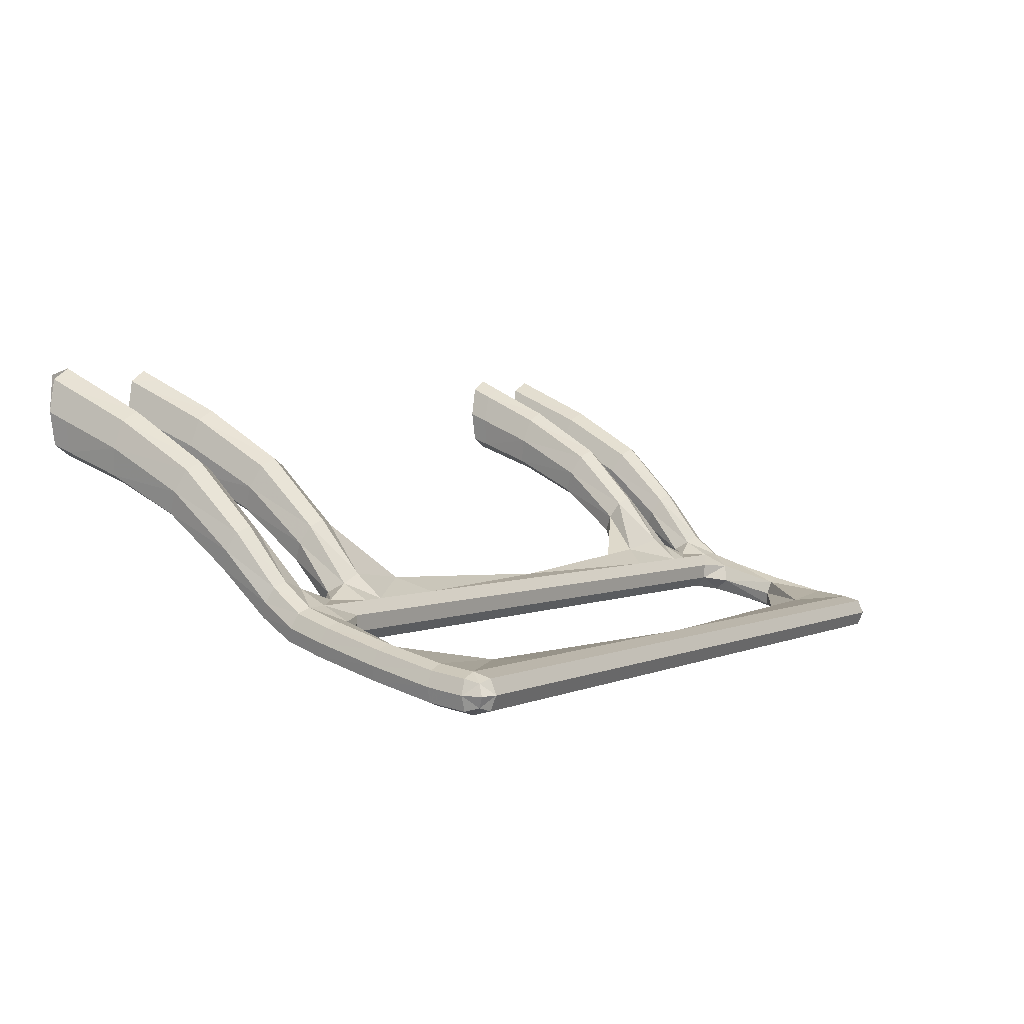
<metadata>
{"format":"obj","ext":"obj","renderer":"f3d","projection":"perspective","resolution":1024,"background":"white","views":[{"elev":2.8,"azim":122.6,"up":"+Z"}]}
</metadata>
<code>
g 448_1
v 0.399 -0.01219 -0.03143
v -0.2618 0.4228 -0.2671
v -0.3719 0.4187 -0.2704
v -0.2618 0.4228 -0.2925
v -0.3719 0.4187 -0.2892
v 0.3785 0.4187 -0.2704
v 0.2703 0.4228 -0.2671
v 0.3785 0.4187 -0.2892
v 0.2703 0.4228 -0.2925
v -0.2916 0.3796 -0.263
v -0.3753 0.376 -0.263
v -0.3753 0.3748 -0.2881
v -0.2916 0.3788 -0.2912
v 0.3816 0.376 -0.263
v 0.3003 0.3796 -0.263
v 0.3003 0.3788 -0.2912
v 0.3816 0.3748 -0.2881
v 0.3816 0.2748 -0.2363
v 0.3511 0.2716 -0.2341
v 0.3511 0.2615 -0.2605
v 0.3816 0.2663 -0.2599
v -0.3427 0.2716 -0.2341
v -0.3753 0.2748 -0.2363
v -0.3753 0.2663 -0.2599
v -0.3427 0.2615 -0.2604
v -0.3427 0.224 -0.2094
v -0.3763 0.2213 -0.2064
v -0.3763 0.21 -0.2314
v -0.3427 0.2121 -0.2366
v 0.3827 0.2212 -0.2066
v 0.3514 0.224 -0.2096
v 0.3514 0.2121 -0.2368
v 0.3827 0.2099 -0.2316
v -0.2876 0.2596 -0.2322
v -0.2875 0.224 -0.2095
v -0.2875 0.2121 -0.2367
v -0.2876 0.2499 -0.2556
v -0.1869 0.2596 -0.2322
v -0.2081 0.224 -0.2095
v -0.2081 0.2121 -0.2367
v -0.1869 0.2499 -0.2556
v 0.1974 0.2596 -0.2322
v 0.2189 0.224 -0.2094
v 0.2189 0.2121 -0.2367
v 0.1974 0.2499 -0.2556
v 0.294 0.2596 -0.2322
v 0.2934 0.224 -0.2094
v 0.2934 0.2121 -0.2367
v 0.294 0.2499 -0.2556
v 0.295 0.1346 -0.1106
v 0.295 0.1164 -0.1477
v 0.2663 0.1164 -0.1477
v 0.2663 0.1346 -0.1106
v -0.2556 0.1341 -0.1114
v -0.2556 0.1161 -0.1484
v -0.2886 0.1161 -0.1484
v -0.2886 0.1341 -0.1114
v -0.3487 0.1346 -0.1106
v -0.3833 0.1346 -0.1106
v -0.3833 0.1165 -0.1477
v -0.3487 0.1165 -0.1477
v 0.39 0.134 -0.1118
v 0.3612 0.134 -0.1118
v 0.3612 0.116 -0.1488
v 0.39 0.116 -0.1488
v 0.3962 0.007559 -0.04433
v 0.3638 0.007559 -0.04433
v 0.3638 0.004761 -0.09864
v 0.3962 0.004761 -0.09864
v 0.3971 -0.01197 -0.03507
v 0.3642 -0.01197 -0.09206
v 0.3971 -0.01197 -0.09206
v 0.3013 0.007445 -0.04379
v 0.3013 0.004628 -0.09818
v 0.2708 0.004628 -0.09818
v 0.2708 0.007445 -0.04379
v 0.3022 -0.01206 -0.03494
v -0.2602 0.007291 -0.0438
v -0.2602 0.004488 -0.09818
v -0.2948 0.004488 -0.09818
v -0.2948 0.007291 -0.0438
v -0.3484 -0.01196 -0.03508
v -0.3897 -0.01196 -0.03508
v -0.3897 -0.01196 -0.09207
v -0.3485 0.007644 -0.04408
v -0.3889 0.007644 -0.04408
v -0.3889 0.004825 -0.09843
v -0.3485 0.004825 -0.09843
v 0.4026 -0.01213 -0.06338
v 0.3806 -0.01254 -0.02536
v -0.3897 -0.01205 -0.03495
v -0.3622 0.4228 -0.2671
v -0.2618 0.4281 -0.2798
v -0.3622 0.4228 -0.2925
v -0.3753 0.4228 -0.2798
v 0.3971 -0.01206 -0.03494
v 0.3696 0.4228 -0.2671
v 0.3816 0.4228 -0.2798
v 0.3696 0.4228 -0.2925
v 0.2703 0.4281 -0.2798
v -0.2618 0.407 -0.2629
v -0.3753 0.407 -0.2671
v -0.3622 0.3762 -0.2588
v -0.3753 0.407 -0.2925
v -0.3797 0.3754 -0.2756
v -0.2618 0.407 -0.2967
v -0.3622 0.3746 -0.2923
v -0.2574 0.3701 -0.2756
v 0.3816 0.407 -0.2671
v 0.2703 0.407 -0.2629
v 0.3696 0.3762 -0.2588
v 0.2703 0.407 -0.2967
v 0.2664 0.3701 -0.2756
v 0.3816 0.407 -0.2925
v 0.3696 0.3746 -0.2923
v 0.3856 0.3754 -0.2756
v 0.004486 0.4228 -0.2925
v 0.004486 0.4228 -0.2671
v 0.004486 0.3912 -0.2671
v 0.004486 0.3912 -0.2925
v 0.3816 0.3251 -0.2506
v 0.3576 0.3251 -0.2506
v 0.3696 0.2762 -0.2324
v 0.3576 0.3202 -0.275
v 0.3457 0.2752 -0.25
v 0.3816 0.3202 -0.275
v 0.3696 0.2649 -0.2639
v 0.3856 0.2706 -0.2481
v -0.349 0.3251 -0.2506
v -0.3753 0.3251 -0.2506
v -0.3622 0.2762 -0.2323
v -0.3753 0.3202 -0.275
v -0.3797 0.2705 -0.2481
v -0.349 0.3202 -0.275
v -0.3622 0.2649 -0.2639
v -0.3372 0.2752 -0.25
v -0.3416 0.2473 -0.2225
v -0.3753 0.2457 -0.2264
v -0.3627 0.2232 -0.2022
v -0.3753 0.2359 -0.2498
v -0.3809 0.2157 -0.2189
v -0.3416 0.2343 -0.2537
v -0.3627 0.2081 -0.2356
v -0.337 0.211 -0.217
v 0.3816 0.2457 -0.2264
v 0.3497 0.2473 -0.2225
v 0.3704 0.2231 -0.2025
v 0.3497 0.2344 -0.2537
v 0.3461 0.211 -0.2172
v 0.3816 0.236 -0.2498
v 0.3704 0.2081 -0.2357
v 0.3868 0.2156 -0.2191
v 0.322 0.2499 -0.2556
v 0.322 0.2221 -0.244
v 0.322 0.2318 -0.2206
v 0.322 0.2596 -0.2322
v -0.315 0.2596 -0.2322
v -0.315 0.2318 -0.2206
v -0.2876 0.2473 -0.2225
v -0.315 0.2221 -0.244
v -0.2939 0.211 -0.2171
v -0.315 0.2498 -0.2555
v -0.2876 0.2343 -0.2537
v -0.2876 0.2593 -0.2458
v -0.2648 0.2596 -0.2322
v -0.2657 0.2231 -0.2024
v -0.1869 0.2473 -0.2225
v -0.2657 0.2081 -0.2357
v -0.1825 0.211 -0.2171
v -0.2648 0.2499 -0.2556
v -0.1869 0.2343 -0.2537
v -0.1869 0.2594 -0.2458
v 0.005658 0.2596 -0.2322
v 0.005658 0.2318 -0.2206
v 0.1974 0.2473 -0.2225
v 0.005658 0.2221 -0.244
v 0.1939 0.211 -0.217
v 0.005658 0.2499 -0.2556
v 0.1974 0.2343 -0.2537
v 0.1974 0.2594 -0.2458
v 0.273 0.2596 -0.2322
v 0.274 0.2232 -0.2023
v 0.294 0.2473 -0.2225
v 0.274 0.2081 -0.2356
v 0.2995 0.211 -0.217
v 0.273 0.2499 -0.2556
v 0.294 0.2344 -0.2537
v 0.294 0.2594 -0.2458
v -0.2845 0.169 -0.1921
v -0.2526 0.169 -0.1921
v -0.2526 0.1851 -0.1625
v -0.2845 0.1851 -0.1625
v 0.2632 0.1692 -0.1917
v 0.2907 0.1692 -0.1917
v 0.2907 0.1854 -0.1619
v 0.2632 0.1854 -0.1619
v 0.2987 0.06578 -0.0701
v 0.2987 0.05451 -0.1167
v 0.2997 0.1255 -0.1292
v 0.269 0.05451 -0.1167
v 0.2806 0.1134 -0.1539
v 0.269 0.06578 -0.0701
v 0.2615 0.1255 -0.1292
v 0.2806 0.1376 -0.1044
v -0.2583 0.06545 -0.07056
v -0.2583 0.05424 -0.117
v -0.2501 0.1251 -0.1299
v -0.2923 0.05424 -0.117
v -0.2721 0.1131 -0.1545
v -0.2923 0.06545 -0.07056
v -0.2941 0.1251 -0.1299
v -0.2721 0.1371 -0.1052
v -0.3489 0.1854 -0.1619
v -0.3794 0.1854 -0.1619
v -0.366 0.1376 -0.1044
v -0.3794 0.1692 -0.1916
v -0.389 0.1256 -0.1291
v -0.3489 0.1692 -0.1916
v -0.366 0.1135 -0.1539
v -0.3429 0.1256 -0.1291
v 0.3859 0.1849 -0.1627
v 0.3595 0.1849 -0.1627
v 0.3756 0.137 -0.1057
v 0.3595 0.1689 -0.1923
v 0.3564 0.125 -0.1303
v 0.3859 0.1689 -0.1923
v 0.3756 0.113 -0.1549
v 0.3948 0.125 -0.1303
v 0.3937 0.06551 -0.07111
v 0.3628 0.06551 -0.07111
v 0.38 0.008025 -0.03527
v 0.3628 0.05432 -0.1175
v 0.3585 0.00616 -0.07148
v 0.3937 0.05432 -0.1175
v 0.38 0.004295 -0.1077
v 0.4016 0.00616 -0.07148
v 0.3971 -0.01185 -0.03525
v 0.3642 -0.01185 -0.03525
v 0.3806 -0.01197 -0.02557
v 0.3642 -0.01185 -0.09223
v 0.3971 -0.01185 -0.09223
v 0.3806 -0.01197 -0.1016
v 0.4025 -0.01197 -0.06356
v 0.3022 -0.01202 -0.03499
v 0.3022 -0.01202 -0.092
v 0.3064 0.006036 -0.07099
v 0.2714 -0.01202 -0.092
v 0.286 0.004158 -0.1072
v 0.2714 -0.01202 -0.03499
v 0.2657 0.006036 -0.07099
v 0.286 0.007914 -0.03473
v 0.2868 -0.01206 -0.02544
v -0.2608 -0.0121 -0.03487
v -0.2608 -0.0121 -0.09189
v -0.2544 0.005889 -0.07099
v -0.2956 -0.0121 -0.09189
v -0.2775 0.004021 -0.1072
v -0.2956 -0.0121 -0.03487
v -0.3005 0.005889 -0.07099
v -0.2775 0.007758 -0.03474
v -0.3484 -0.01186 -0.03524
v -0.3897 -0.01186 -0.03524
v -0.3691 -0.01196 -0.02558
v -0.3897 -0.01186 -0.09221
v -0.3484 -0.01186 -0.09221
v -0.3691 -0.01196 -0.1016
v -0.3486 0.06592 -0.07025
v -0.3866 0.06592 -0.07025
v -0.3687 0.008114 -0.03502
v -0.3866 0.05465 -0.1168
v -0.3957 0.006235 -0.07126
v -0.3486 0.05465 -0.1168
v -0.3687 0.004355 -0.1075
v -0.3417 0.006235 -0.07126
v -0.3622 0.4281 -0.2798
v 0.3696 0.4281 -0.2798
v 0.3806 -0.01206 -0.02544
v 0.4025 -0.01206 -0.06345
v -0.3622 0.407 -0.2629
v -0.3797 0.407 -0.2798
v -0.3622 0.407 -0.2967
v 0.3696 0.407 -0.2629
v 0.3696 0.407 -0.2967
v 0.3856 0.407 -0.2798
v 0.004486 0.4281 -0.2798
v 0.004486 0.407 -0.2629
v 0.004486 0.386 -0.2798
v 0.004486 0.407 -0.2967
v 0.3696 0.3259 -0.2466
v 0.3536 0.3227 -0.2628
v 0.3696 0.3194 -0.279
v 0.3856 0.3227 -0.2628
v -0.3622 0.3259 -0.2465
v -0.3797 0.3226 -0.2628
v -0.3622 0.3194 -0.279
v -0.3447 0.3226 -0.2628
v -0.3622 0.2473 -0.2225
v -0.3797 0.2408 -0.2381
v -0.3622 0.2343 -0.2537
v 0.3696 0.2473 -0.2225
v 0.3696 0.2344 -0.2537
v 0.3856 0.2408 -0.2381
v 0.322 0.2344 -0.2537
v 0.322 0.2223 -0.2304
v 0.322 0.2473 -0.2225
v 0.322 0.2594 -0.2458
v -0.315 0.2473 -0.2225
v -0.315 0.2223 -0.2304
v -0.315 0.2343 -0.2537
v -0.315 0.2593 -0.2458
v -0.2648 0.2473 -0.2225
v -0.2648 0.2343 -0.2537
v -0.2648 0.2593 -0.2458
v 0.005658 0.2473 -0.2225
v 0.005658 0.2223 -0.2304
v 0.005658 0.2343 -0.2537
v 0.005658 0.2594 -0.2458
v 0.273 0.2473 -0.2225
v 0.273 0.2343 -0.2537
v 0.273 0.2594 -0.2458
v -0.2686 0.1663 -0.1971
v -0.2473 0.177 -0.1773
v -0.2686 0.1877 -0.1575
v -0.2898 0.177 -0.1773
v 0.2769 0.1665 -0.1966
v 0.2952 0.1773 -0.1768
v 0.2769 0.188 -0.157
v 0.2586 0.1773 -0.1768
v 0.3037 0.06014 -0.09338
v 0.2838 0.05263 -0.1244
v 0.264 0.06014 -0.09338
v 0.2838 0.06766 -0.06234
v -0.2527 0.05984 -0.0938
v -0.2753 0.05237 -0.1248
v -0.2979 0.05984 -0.0938
v -0.2753 0.06732 -0.06282
v -0.3641 0.1881 -0.1569
v -0.3845 0.1773 -0.1768
v -0.3641 0.1665 -0.1966
v -0.3438 0.1773 -0.1768
v 0.3727 0.1876 -0.1578
v 0.3551 0.1769 -0.1775
v 0.3727 0.1662 -0.1973
v 0.3904 0.1769 -0.1775
v 0.3782 0.06737 -0.06337
v 0.3576 0.05991 -0.0943
v 0.3782 0.05246 -0.1252
v 0.3988 0.05991 -0.0943
v 0.3806 -0.01185 -0.02576
v 0.3587 -0.01185 -0.06374
v 0.3806 -0.01185 -0.1017
v 0.4025 -0.01185 -0.06374
v 0.3073 -0.01202 -0.06349
v 0.2868 -0.01202 -0.1015
v 0.2663 -0.01202 -0.06349
v 0.2868 -0.01202 -0.02549
v -0.255 -0.0121 -0.06338
v -0.2782 -0.0121 -0.1014
v -0.3014 -0.0121 -0.06338
v -0.2782 -0.0121 -0.02536
v -0.3691 -0.01186 -0.02574
v -0.3966 -0.01186 -0.06372
v -0.3691 -0.01186 -0.1017
v -0.3415 -0.01186 -0.06372
v -0.3676 0.0678 -0.06249
v -0.393 0.06028 -0.09352
v -0.3676 0.05277 -0.1245
v -0.3422 0.06028 -0.09352
v 0.3842 -0.01203 -0.05451
v 0.2883 -0.01203 -0.05683
v -0.3708 -0.01192 -0.05968
v -0.2782 -0.0121 -0.06338
f 90 1 277
f 1 96 277
f 96 1 89
f 96 239 277
f 70 239 96
f 278 70 96
f 278 96 89
f 239 70 349
f 243 70 278
f 349 70 237
f 70 243 237
f 237 231 349
f 231 238 349
f 243 72 352
f 237 243 352
f 66 231 237
f 352 66 237
f 231 66 345
f 345 67 231
f 67 238 231
f 238 67 350
f 72 242 241
f 352 72 241
f 241 236 352
f 236 66 352
f 345 66 229
f 66 236 229
f 229 223 345
f 223 230 345
f 230 67 345
f 67 230 233
f 350 67 233
f 233 240 350
f 240 71 350
f 71 240 242
f 242 240 351
f 241 242 351
f 351 69 241
f 69 236 241
f 236 69 348
f 229 236 348
f 62 223 229
f 348 62 229
f 223 62 341
f 341 63 223
f 63 230 223
f 233 230 346
f 230 63 346
f 346 68 233
f 68 240 233
f 240 68 351
f 351 68 235
f 235 69 351
f 69 235 234
f 348 69 234
f 234 228 348
f 228 62 348
f 341 62 221
f 62 228 221
f 221 147 341
f 147 222 341
f 222 63 341
f 63 222 225
f 346 63 225
f 225 232 346
f 232 68 346
f 68 232 235
f 235 232 347
f 234 235 347
f 347 65 234
f 65 228 234
f 228 65 344
f 221 228 344
f 30 147 221
f 344 30 221
f 147 30 300
f 300 31 147
f 31 222 147
f 225 222 342
f 222 31 342
f 342 64 225
f 64 232 225
f 232 64 347
f 347 64 227
f 227 65 347
f 65 227 226
f 344 65 226
f 226 152 344
f 152 30 344
f 300 30 145
f 30 152 145
f 145 18 300
f 300 18 123
f 123 19 300
f 300 19 146
f 146 31 300
f 31 155 149
f 31 146 155
f 342 31 149
f 149 224 342
f 224 64 342
f 64 224 227
f 227 224 343
f 226 227 343
f 343 33 226
f 33 152 226
f 152 33 302
f 145 152 302
f 18 145 128
f 128 145 302
f 123 18 289
f 289 18 121
f 18 128 121
f 19 123 122
f 122 123 289
f 19 122 125
f 19 156 146
f 19 125 156
f 146 156 305
f 155 146 305
f 149 155 304
f 47 185 155
f 155 185 304
f 47 155 183
f 183 155 305
f 304 32 149
f 32 224 149
f 32 151 224
f 224 151 343
f 151 33 343
f 33 151 150
f 302 33 150
f 150 21 302
f 302 21 128
f 128 21 292
f 121 128 292
f 121 111 289
f 111 122 289
f 14 111 121
f 292 14 121
f 15 122 111
f 125 122 290
f 122 15 290
f 20 125 124
f 124 125 290
f 125 20 306
f 156 125 306
f 156 46 305
f 306 46 156
f 305 46 183
f 185 48 304
f 304 48 154
f 154 32 304
f 182 47 318
f 318 47 183
f 185 47 326
f 326 47 195
f 47 182 195
f 48 185 194
f 194 185 326
f 183 46 318
f 151 32 301
f 301 32 148
f 32 154 148
f 150 151 301
f 21 150 127
f 127 150 301
f 126 21 291
f 291 21 127
f 292 21 126
f 126 116 292
f 116 14 292
f 111 14 282
f 282 15 111
f 282 14 109
f 14 116 109
f 110 15 282
f 15 110 119
f 15 119 113
f 290 15 113
f 113 16 290
f 290 16 124
f 20 124 127
f 148 20 301
f 301 20 127
f 20 148 153
f 306 20 153
f 127 124 291
f 16 115 124
f 124 115 291
f 153 49 306
f 306 49 188
f 188 46 306
f 318 46 181
f 181 46 320
f 320 46 188
f 48 187 154
f 187 48 319
f 319 48 184
f 48 194 184
f 148 154 303
f 154 187 303
f 318 43 182
f 43 196 182
f 182 196 327
f 195 182 327
f 181 42 318
f 318 42 175
f 175 43 318
f 195 199 326
f 199 51 326
f 326 51 194
f 50 199 195
f 327 50 195
f 184 194 325
f 51 201 194
f 194 201 325
f 153 148 303
f 291 17 126
f 17 116 126
f 115 17 291
f 116 17 284
f 109 116 284
f 109 6 282
f 282 6 97
f 97 7 282
f 282 7 110
f 284 6 109
f 119 110 286
f 110 7 286
f 10 119 101
f 101 119 286
f 113 119 287
f 10 108 119
f 119 108 287
f 16 113 120
f 120 113 287
f 115 16 283
f 283 16 112
f 16 120 112
f 303 49 153
f 17 115 114
f 114 115 283
f 187 49 303
f 186 49 319
f 319 49 187
f 188 49 320
f 320 49 186
f 320 42 181
f 186 45 320
f 320 45 180
f 180 42 320
f 184 44 319
f 319 44 179
f 179 45 319
f 319 45 186
f 44 184 193
f 193 184 325
f 43 175 174
f 43 174 177
f 196 43 328
f 328 43 177
f 196 53 327
f 53 196 203
f 203 196 328
f 327 53 204
f 204 50 327
f 175 42 314
f 314 42 173
f 173 42 317
f 317 42 180
f 174 175 314
f 199 50 329
f 51 199 198
f 198 199 329
f 201 51 330
f 330 51 198
f 329 50 197
f 50 204 197
f 201 193 325
f 52 193 201
f 330 52 201
f 284 17 114
f 114 8 284
f 284 8 98
f 98 6 284
f 97 6 276
f 276 6 98
f 276 7 97
f 100 7 276
f 118 7 285
f 285 7 100
f 286 7 118
f 118 2 286
f 286 2 101
f 103 10 279
f 279 10 101
f 10 103 129
f 108 10 296
f 296 10 129
f 101 2 279
f 108 120 287
f 13 120 108
f 296 13 108
f 112 120 288
f 13 106 120
f 120 106 288
f 112 9 283
f 283 9 99
f 99 8 283
f 283 8 114
f 288 9 112
f 178 45 316
f 316 45 179
f 180 45 317
f 317 45 178
f 44 177 176
f 44 176 179
f 177 44 328
f 328 44 193
f 179 176 316
f 193 52 328
f 39 174 167
f 167 174 314
f 177 174 315
f 39 169 174
f 174 169 315
f 176 177 315
f 328 52 203
f 202 53 331
f 331 53 203
f 53 202 204
f 52 200 203
f 203 200 331
f 204 202 332
f 197 204 332
f 173 38 314
f 314 38 167
f 317 38 173
f 178 41 317
f 317 41 172
f 172 38 317
f 197 246 329
f 246 74 329
f 329 74 198
f 74 248 198
f 198 248 330
f 248 200 330
f 200 52 330
f 73 246 197
f 332 73 197
f 98 8 276
f 276 8 99
f 99 9 276
f 276 9 100
f 100 9 285
f 285 2 118
f 93 2 285
f 285 9 117
f 117 4 285
f 285 4 93
f 92 2 275
f 275 2 93
f 279 2 92
f 279 11 103
f 129 103 293
f 11 130 103
f 103 130 293
f 92 3 279
f 279 3 102
f 102 11 279
f 22 129 131
f 131 129 293
f 22 136 129
f 129 136 296
f 136 134 296
f 134 13 296
f 106 13 281
f 281 13 107
f 13 134 107
f 106 4 288
f 288 4 117
f 117 9 288
f 281 4 106
f 316 41 178
f 176 171 316
f 171 41 316
f 40 176 169
f 169 176 315
f 40 171 176
f 166 39 311
f 311 39 167
f 169 39 322
f 322 39 191
f 39 166 191
f 167 38 311
f 322 40 169
f 76 202 250
f 250 202 331
f 202 76 332
f 200 75 331
f 331 75 250
f 75 200 248
f 332 76 251
f 251 73 332
f 311 38 165
f 165 38 313
f 313 38 172
f 170 41 312
f 312 41 171
f 172 41 313
f 313 41 170
f 246 73 353
f 74 246 245
f 245 246 353
f 248 74 354
f 354 74 245
f 354 75 248
f 353 73 244
f 73 251 244
f 93 4 275
f 275 4 94
f 94 4 281
f 275 3 92
f 94 5 275
f 275 5 95
f 95 3 275
f 11 102 105
f 130 11 294
f 294 11 105
f 130 23 293
f 293 23 131
f 23 130 133
f 133 130 294
f 102 3 280
f 280 3 95
f 105 102 280
f 137 22 297
f 297 22 131
f 22 137 157
f 136 22 310
f 310 22 157
f 131 23 297
f 25 134 136
f 310 25 136
f 107 134 295
f 25 135 134
f 134 135 295
f 107 104 281
f 104 5 281
f 281 5 94
f 12 104 107
f 295 12 107
f 171 40 312
f 312 40 168
f 40 190 168
f 190 40 322
f 311 35 166
f 35 192 166
f 166 192 323
f 191 166 323
f 165 34 311
f 311 34 159
f 159 35 311
f 191 207 322
f 207 55 322
f 322 55 190
f 54 207 191
f 323 54 191
f 249 76 355
f 355 76 250
f 76 249 251
f 75 247 250
f 250 247 355
f 247 75 354
f 251 249 356
f 244 251 356
f 313 34 165
f 170 37 313
f 313 37 164
f 164 34 313
f 312 37 170
f 168 36 312
f 312 36 163
f 163 37 312
f 356 77 244
f 95 5 280
f 280 5 104
f 280 12 105
f 12 132 105
f 105 132 294
f 132 24 294
f 294 24 133
f 297 23 138
f 23 133 138
f 138 133 298
f 133 24 298
f 104 12 280
f 297 26 137
f 157 137 307
f 26 158 137
f 137 158 307
f 139 26 297
f 138 27 297
f 297 27 139
f 307 34 157
f 157 34 310
f 164 37 310
f 310 37 162
f 162 25 310
f 310 34 164
f 135 25 299
f 299 25 142
f 25 162 142
f 135 24 295
f 295 24 132
f 132 12 295
f 24 135 140
f 140 135 299
f 168 190 321
f 36 168 189
f 189 168 321
f 55 209 190
f 190 209 321
f 35 159 158
f 35 158 161
f 192 35 324
f 324 35 161
f 192 57 323
f 57 192 211
f 211 192 324
f 323 57 212
f 212 54 323
f 159 34 307
f 158 159 307
f 207 54 333
f 55 207 206
f 206 207 333
f 209 55 334
f 334 55 206
f 333 54 205
f 54 212 205
f 252 77 356
f 162 37 309
f 309 37 163
f 160 36 308
f 308 36 161
f 36 160 163
f 36 189 161
f 163 160 309
f 298 24 140
f 27 138 141
f 141 138 298
f 140 28 298
f 298 28 141
f 26 144 158
f 26 139 213
f 144 26 340
f 340 26 213
f 161 158 308
f 158 144 308
f 213 139 337
f 27 214 139
f 139 214 337
f 214 27 338
f 338 27 141
f 142 162 309
f 143 140 299
f 142 29 299
f 299 29 143
f 29 142 160
f 160 142 309
f 28 140 143
f 209 189 321
f 56 189 209
f 161 189 324
f 189 56 324
f 334 56 209
f 324 56 211
f 210 57 335
f 335 57 211
f 57 210 212
f 56 208 211
f 211 208 335
f 212 210 336
f 205 212 336
f 205 255 333
f 255 79 333
f 333 79 206
f 79 257 206
f 206 257 334
f 257 208 334
f 208 56 334
f 78 255 205
f 336 78 205
f 308 29 160
f 144 29 308
f 28 216 141
f 141 216 338
f 216 28 339
f 339 28 143
f 29 144 218
f 218 144 340
f 337 58 213
f 58 220 213
f 213 220 340
f 220 61 340
f 340 61 218
f 215 58 337
f 214 59 337
f 337 59 215
f 59 214 217
f 217 214 338
f 216 60 338
f 338 60 217
f 29 218 143
f 143 218 339
f 81 210 259
f 259 210 335
f 210 81 336
f 208 80 335
f 335 80 259
f 80 208 257
f 336 81 260
f 260 78 336
f 255 78 357
f 79 255 254
f 254 255 357
f 257 79 358
f 358 79 254
f 358 80 257
f 357 78 253
f 78 260 253
f 60 216 219
f 219 216 339
f 218 219 339
f 61 219 218
f 58 215 267
f 220 58 368
f 368 58 267
f 61 220 272
f 272 220 368
f 219 61 367
f 367 61 272
f 267 215 365
f 59 268 215
f 215 268 365
f 268 59 366
f 366 59 217
f 60 270 217
f 217 270 366
f 270 60 367
f 367 60 219
f 258 81 359
f 359 81 259
f 81 258 260
f 80 256 259
f 259 256 359
f 256 80 358
f 260 258 360
f 253 260 360
f 365 85 267
f 85 274 267
f 267 274 368
f 274 88 368
f 368 88 272
f 88 273 272
f 272 273 367
f 273 270 367
f 269 85 365
f 268 86 365
f 365 86 269
f 86 268 271
f 271 268 366
f 270 87 366
f 366 87 271
f 87 270 273
f 85 269 261
f 274 85 364
f 364 85 261
f 88 274 265
f 265 274 364
f 273 88 363
f 363 88 265
f 363 87 273
f 261 269 361
f 86 262 269
f 269 262 361
f 262 86 362
f 362 86 271
f 87 264 271
f 271 264 362
f 264 87 363
f 361 82 261
f 266 264 363
f 263 82 361
f 262 83 361
f 361 83 263
f 264 84 362
f 84 264 266
f 83 91 263
f 369 89 1
f 369 278 89
f 369 243 278
f 369 72 243
f 369 242 72
f 369 71 242
f 369 350 71
f 369 238 350
f 369 349 238
f 369 239 349
f 369 277 239
f 369 90 277
f 369 1 90
f 370 244 77
f 370 353 244
f 370 245 353
f 370 354 245
f 370 247 354
f 370 355 247
f 370 249 355
f 370 356 249
f 370 252 356
f 370 77 252
f 371 261 82
f 371 364 261
f 371 265 364
f 371 363 265
f 371 266 363
f 371 84 266
f 371 362 84
f 371 262 362
f 371 83 262
f 371 91 83
f 371 263 91
f 371 82 263
f 372 357 253
f 372 254 357
f 372 358 254
f 372 256 358
f 372 359 256
f 372 258 359
f 372 360 258
f 372 253 360

</code>
